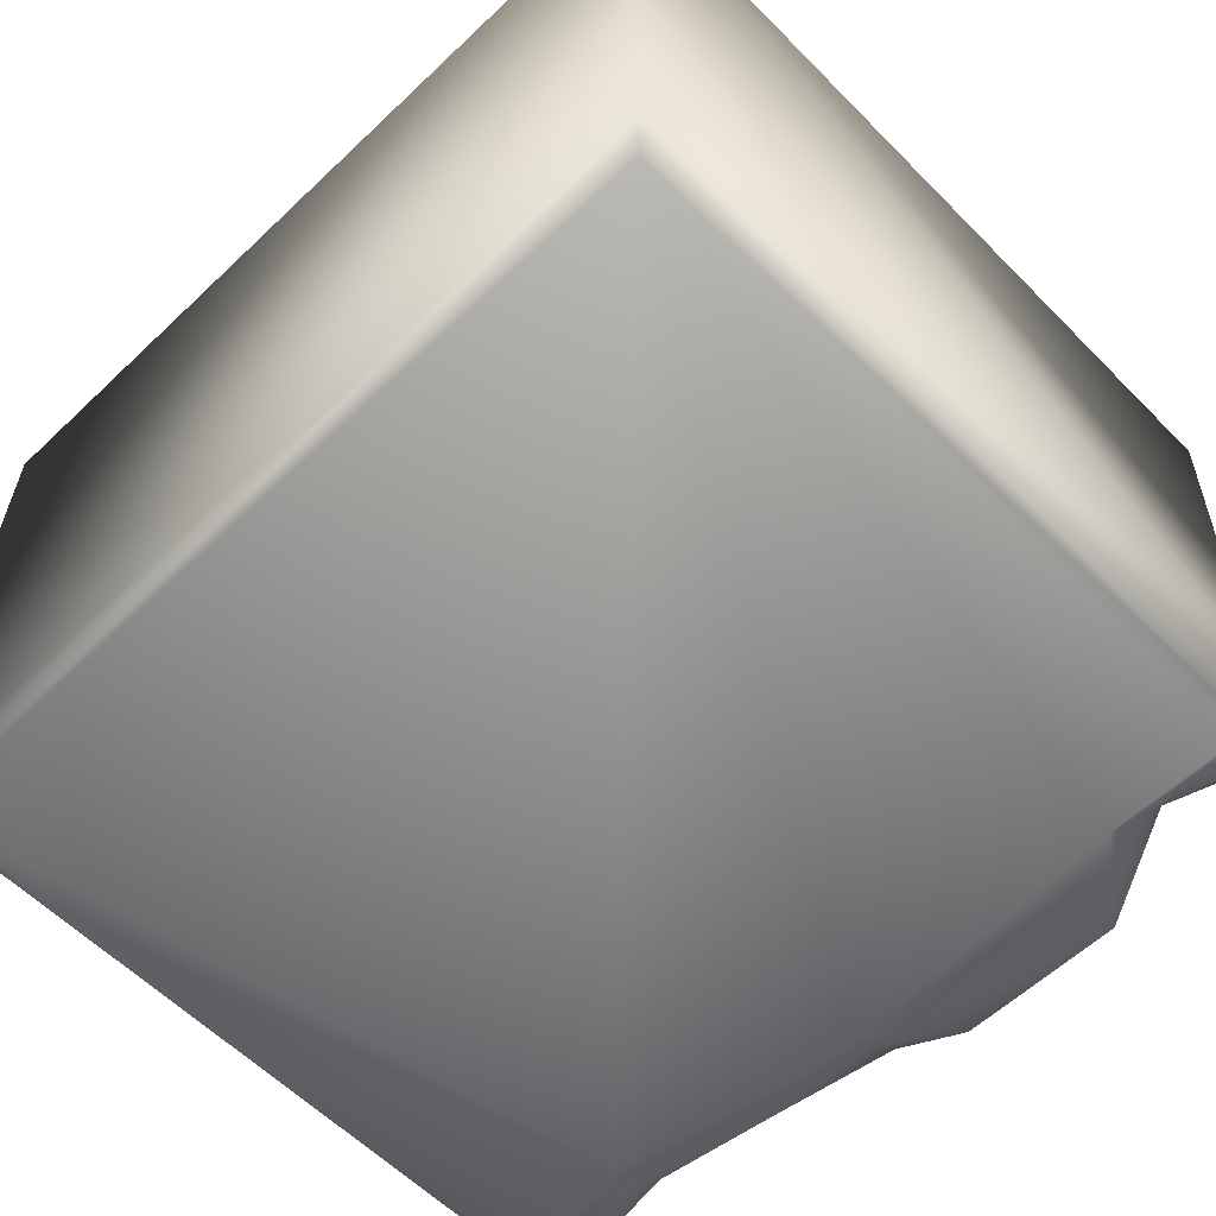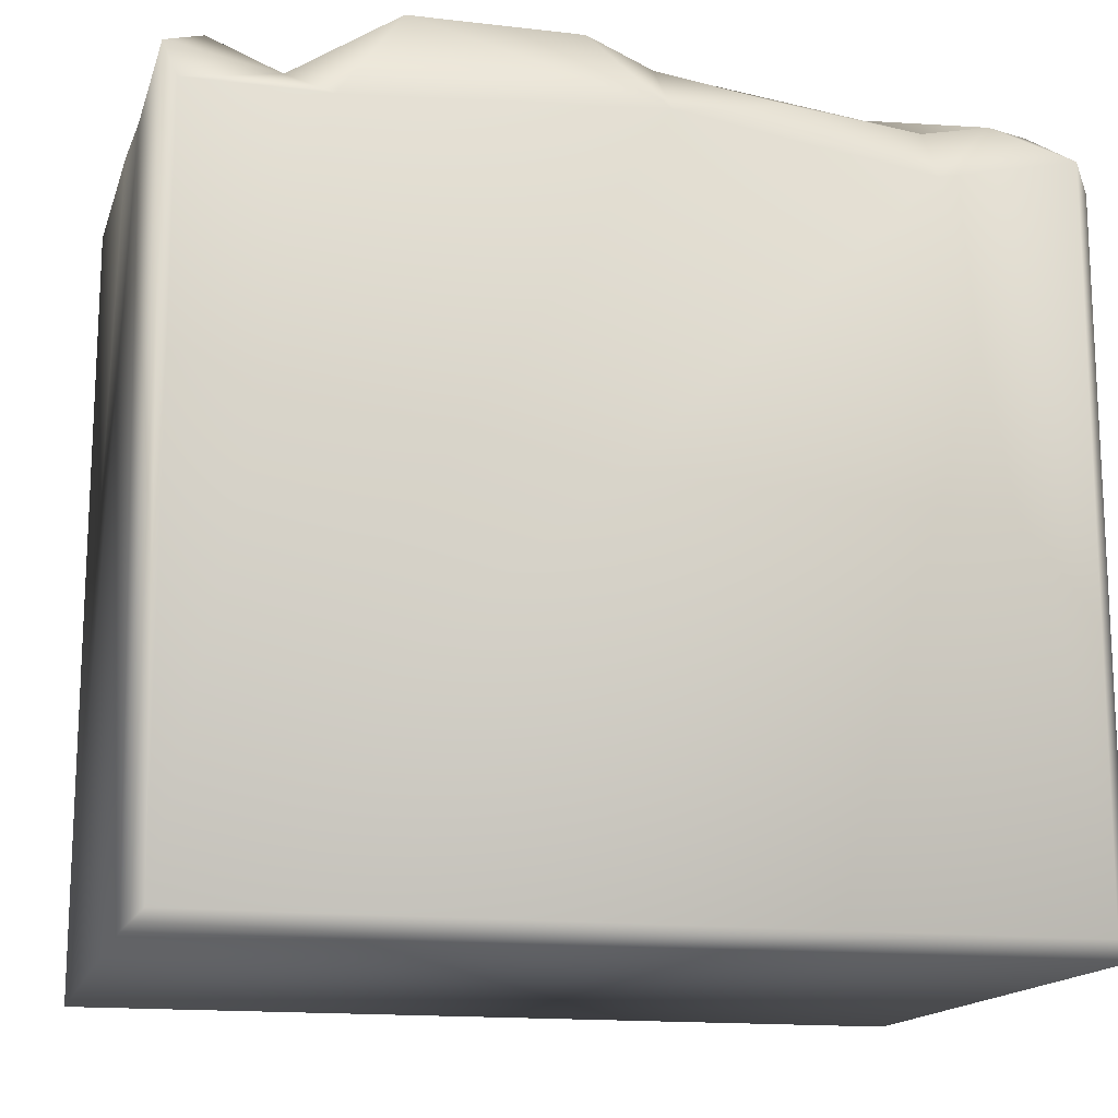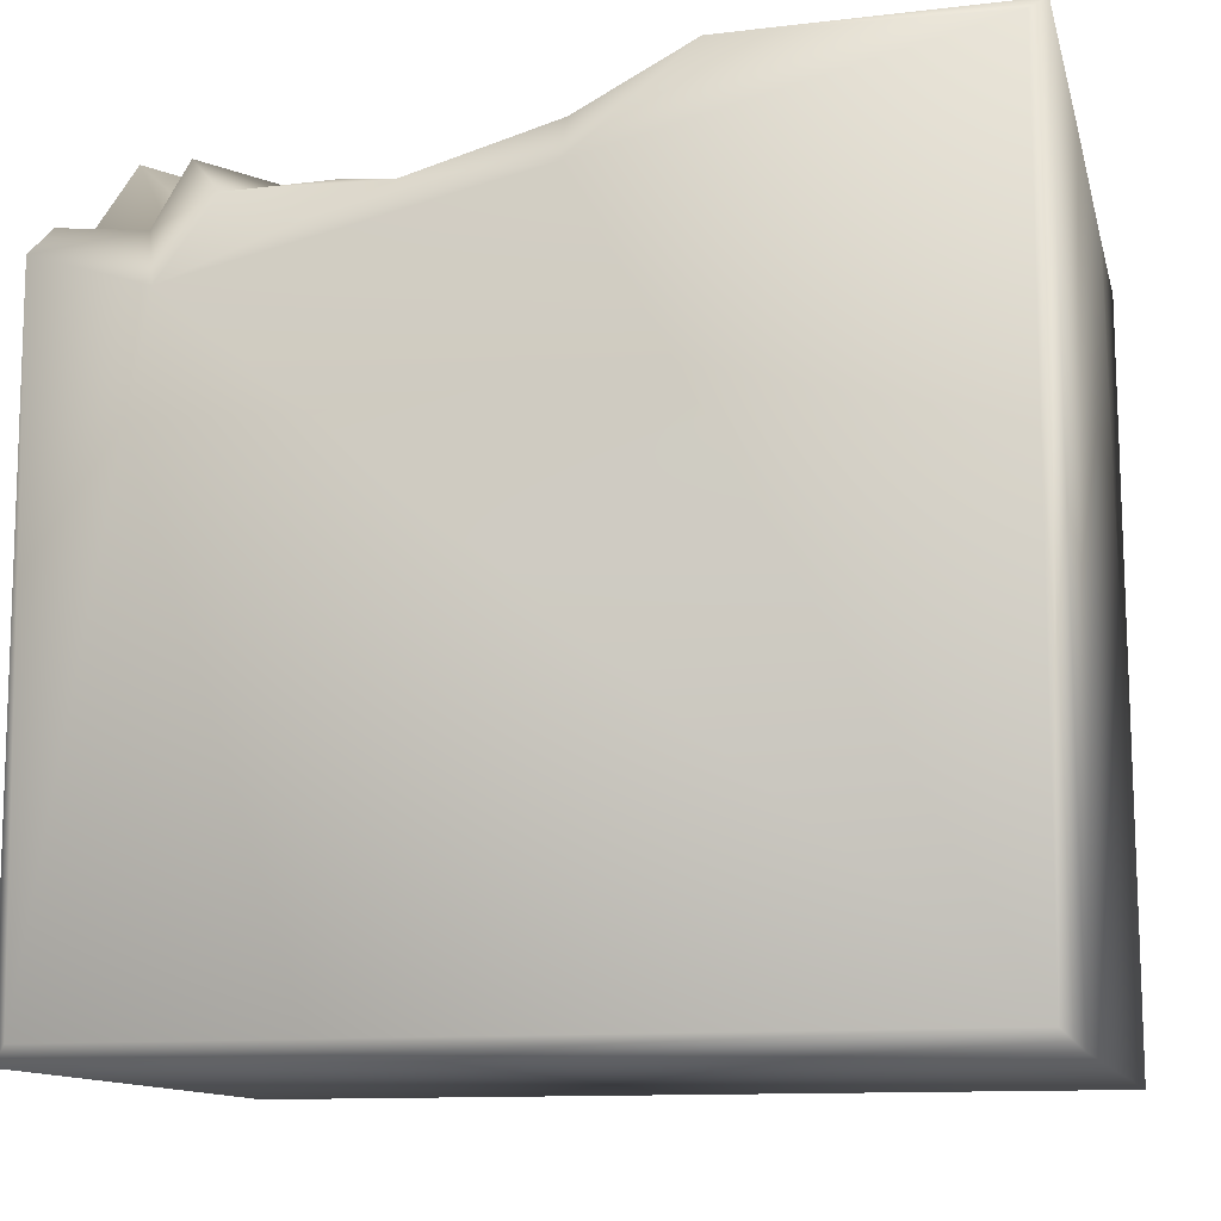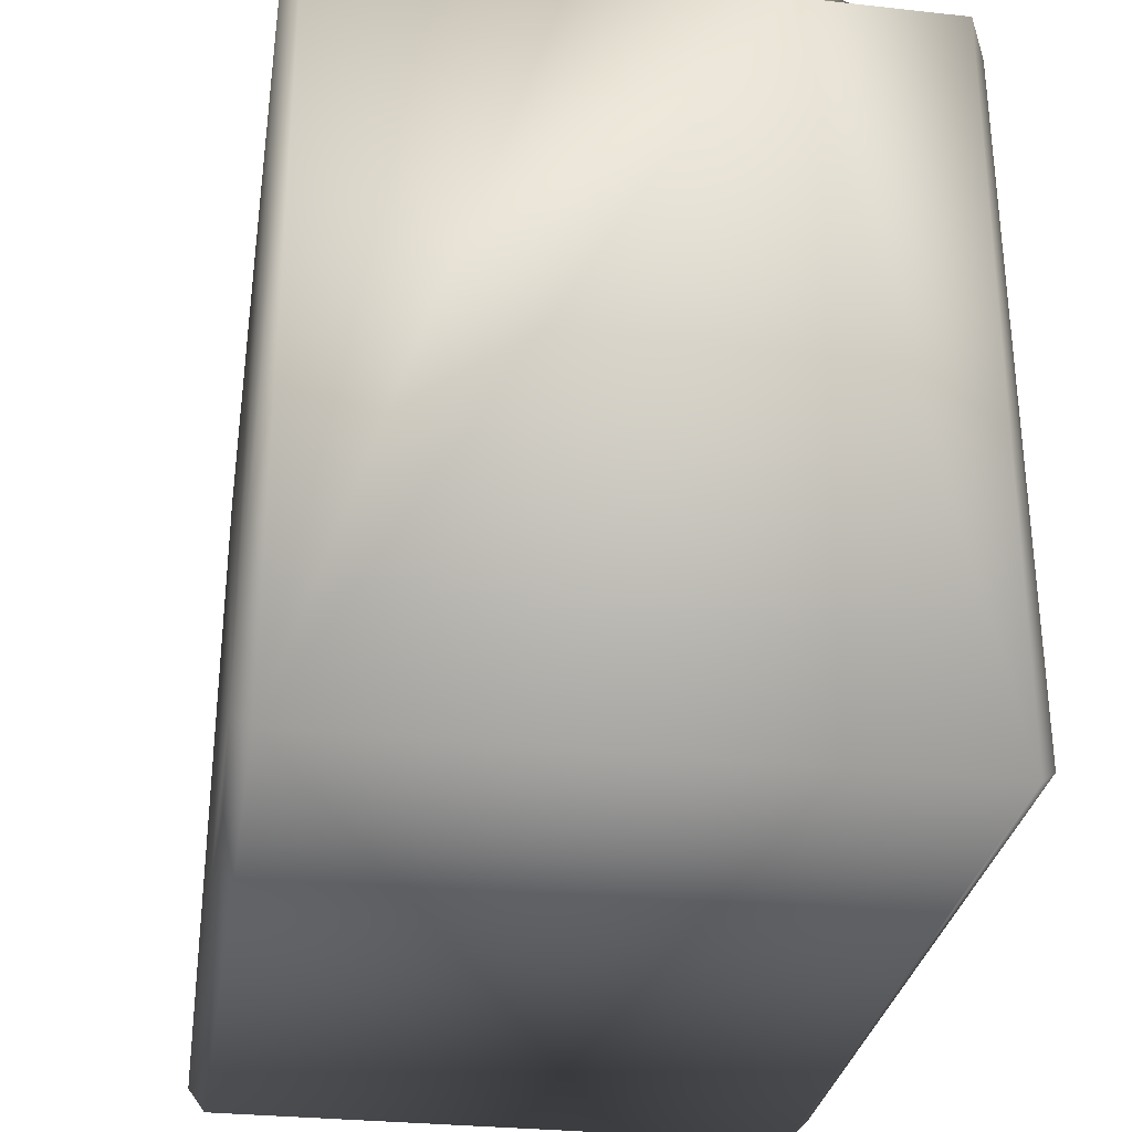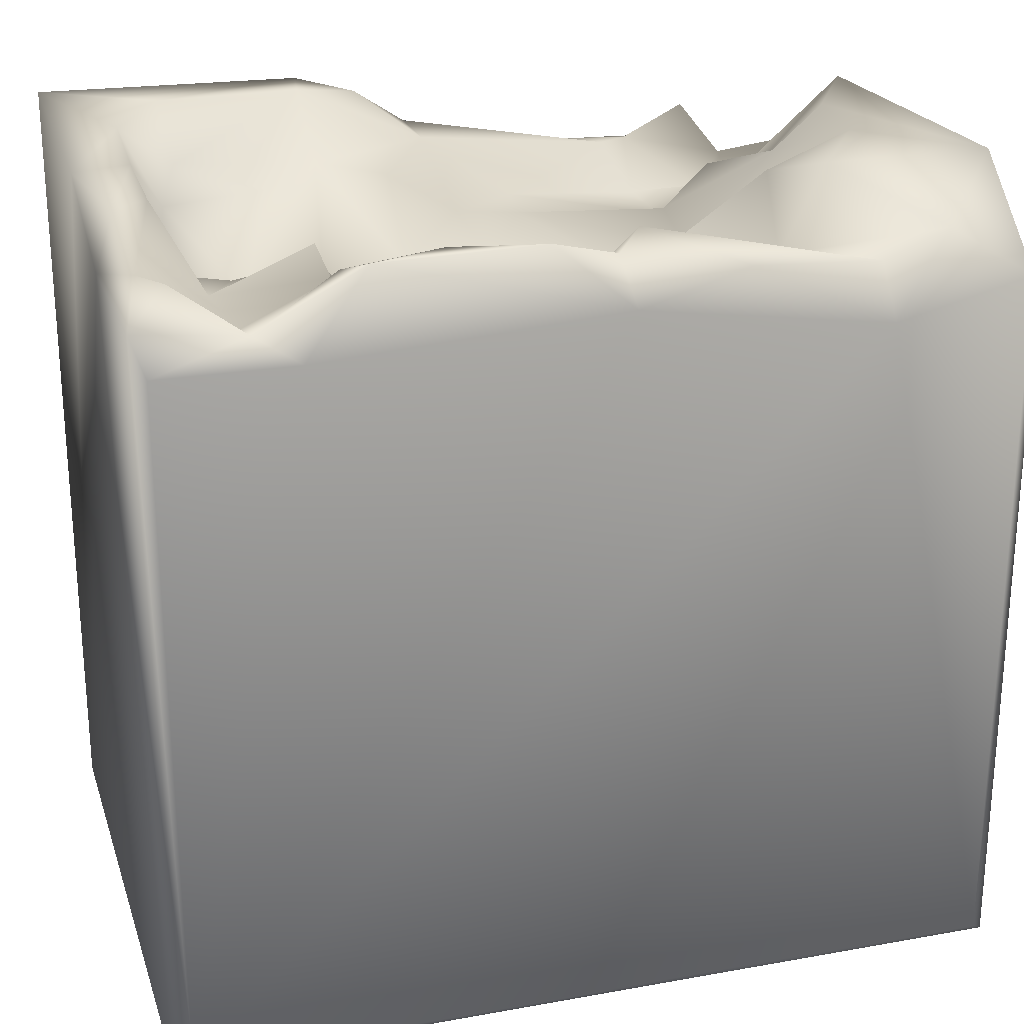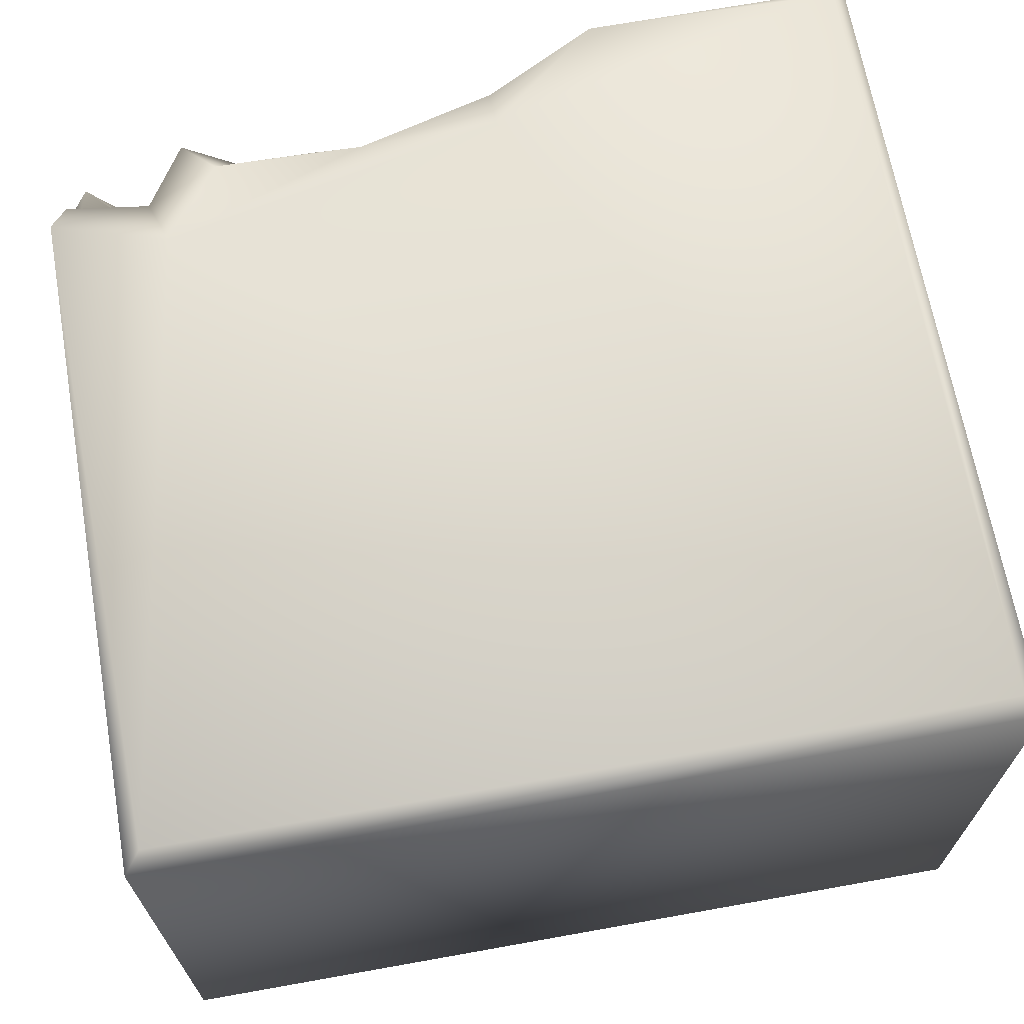
<metadata>
{"format":"obj","ext":"obj","renderer":"f3d","projection":"perspective","resolution":1024,"background":"white","views":[{"elev":-59.3,"azim":44.2,"up":"+Z"},{"elev":-15.2,"azim":165.9,"up":"+Y"},{"elev":-11.9,"azim":14.2,"up":"+Y"},{"elev":-30.2,"azim":81.1,"up":"+Y"},{"elev":24.8,"azim":163.7,"up":"+Y"},{"elev":67.7,"azim":-10.2,"up":"+Z"}]}
</metadata>
<code>
o Liquid_Domain
v -8.134 -8.756 6.217
v -8.482 -9.103 5.867
v 8.134 -8.756 6.217
v 8.483 -9.101 5.867
v -8.481 -9.1 -5.868
v 8.475 -9.102 -5.869
v -8.134 -8.756 -6.217
v -8.377 4.144 6.132
v -8.477 4.893 -5.841
v 8.405 5.936 -5.965
v 8.134 -8.756 -6.217
v -8.197 5.404 -6.103
v 0.7383 4.905 6.204
v 8.469 5.885 -2.586
v -6.1 3.401 6.21
v -8.476 4.448 3.785
v 5.478 5.17 -6.209
v -2.038 4.902 6.063
v 8.411 6.706 0.9454
v -5.465 4.786 -6.187
v -0.5058 5.539 -6.2
v 8.151 5.181 -6.194
v -6.436 4.581 5.592
v -4.991 4.938 6.115
v -8.088 4.678 4.681
v -3.021 5.094 5.805
v 8.153 6.697 6.189
v -8.064 4.7 5.772
v -6.219 4.236 4.393
v -5.613 4.157 4.467
v -5.913 4.996 2.412
v -3.746 4.515 1.91
v -8.44 7.033 -3.45
v 2.989 4.241 -3.414
v 3.349 4.427 -4.961
v 4.278 6.827 -6.101
v -4.011 5.241 5.079
v -3.401 4.771 2.698
v -3.518 4.916 1.009
v 5.219 4.039 0.7653
v 6.58 5.559 1.962
v 6.907 4.75 0.5328
v 4.162 4.511 -1.779
v 6.787 5.215 -1.207
v -3.251 4.813 -1.044
v 5.808 5 -1.128
v -0.2187 4.395 -2.893
v 1.162 4.652 -3.441
v 4.563 5.873 -2.918
v 0.5268 5.314 -3.805
v -5.611 5.652 5.868
v 0.755 5.805 5.793
v 8.449 6.98 5.894
v -2.979 5.661 3.475
v -0.58 5.102 2.234
v 0.6584 4.999 1.753
v -4.557 5.68 1.329
v -0.1086 5.451 -0.01721
v 2.536 5.155 -1.447
v 0.7308 4.95 -1.114
v -1.726 4.799 -2.314
v -2.479 4.801 -3.898
v -0.9341 5.736 -3.785
v 2.022 5.377 -5.057
v 4.605 6.467 -5.216
v -5.353 5.822 -5.691
v -8.406 6.58 2.219
v 1.927 5.719 2.326
v 4.339 5.462 2.805
v 7.297 6.815 0.8027
v -4.394 6.613 -2.288
v -3.888 5.611 -4.28
v 6.304 5.315 -4.596
v 0.3211 5.407 -4.763
v 4.65 6.147 -4.748
v 6.301 5.634 -5.767
v -6.803 6.237 -5.405
v -2.768 6.032 -5.858
v 3.031 6.825 6.101
v 0.685 5.787 4.466
v 3.217 5.768 3.35
v 6.064 5.829 3.803
v -6.741 6.954 0.6345
v 7.244 6.928 2.946
v -5.486 6.235 0.1023
v 4.735 6.483 -3.761
v 6.577 5.487 -3.195
v 7.608 6.481 -5.175
v 1.966 6.705 5.167
v -7.953 6.934 2.637
v 7.319 6.813 -1.432
v 7.97 6.286 -4.015
v -0.8618 6.71 -5.112
v -0.2806 6.467 -5.746
v 2.745 6.745 -5.363
v 8.067 6.935 -2.263
v 1.031 6.857 -6.05
v 3.306 7.001 4.501
v 6.245 7.011 4.442
v -6.468 6.991 -1.396
v -5.133 7.045 -3.463
f 1 2 3
f 2 4 3
f 4 2 5
f 4 5 6
f 6 5 7
f 11 6 7
f 1 8 2
f 5 9 7
f 10 6 11
f 53 3 4
f 27 3 53
f 22 10 11
f 1 3 15
f 7 9 12
f 3 13 15
f 4 6 14
f 11 7 20
f 1 15 8
f 8 16 2
f 2 16 5
f 11 20 21
f 11 21 17
f 13 18 15
f 53 4 19
f 4 14 19
f 5 33 9
f 14 6 10
f 7 12 20
f 17 22 11
f 17 21 36
f 15 23 8
f 18 24 15
f 8 25 16
f 23 28 8
f 15 24 23
f 18 26 24
f 3 27 13
f 23 29 28
f 8 28 25
f 29 25 28
f 30 29 23
f 32 31 29
f 16 33 5
f 48 43 34
f 34 35 48
f 23 51 37
f 37 30 23
f 37 38 30
f 38 29 30
f 31 90 29
f 29 38 32
f 39 31 32
f 42 40 41
f 40 42 44
f 44 46 40
f 43 40 46
f 47 60 48
f 43 48 59
f 47 62 61
f 50 47 48
f 34 43 49
f 35 34 49
f 35 64 48
f 23 24 51
f 13 52 18
f 26 37 24
f 29 90 25
f 37 54 38
f 80 56 55
f 68 56 80
f 55 32 38
f 39 57 31
f 40 81 69
f 40 69 41
f 32 58 39
f 58 32 55
f 40 43 81
f 58 45 39
f 61 45 58
f 56 60 58
f 59 60 56
f 81 43 59
f 60 61 58
f 60 47 61
f 43 46 49
f 59 48 60
f 62 47 63
f 48 64 50
f 64 74 50
f 20 12 77
f 21 97 36
f 24 37 51
f 52 54 18
f 26 54 37
f 18 54 26
f 25 67 16
f 54 80 55
f 81 68 80
f 38 54 55
f 59 56 68
f 81 59 68
f 41 70 42
f 16 67 33
f 56 58 55
f 39 85 57
f 42 70 44
f 39 45 85
f 45 61 71
f 44 87 46
f 87 49 46
f 72 61 62
f 47 50 63
f 49 75 35
f 75 65 35
f 35 65 95
f 66 20 77
f 20 66 78
f 21 20 78
f 22 17 76
f 22 76 10
f 13 27 79
f 80 54 52
f 98 82 81
f 82 69 81
f 90 31 83
f 41 69 82
f 82 84 41
f 84 70 41
f 57 85 31
f 85 45 100
f 45 71 100
f 61 72 71
f 87 86 49
f 92 73 87
f 93 63 74
f 50 74 63
f 63 72 62
f 87 73 75
f 14 10 92
f 75 76 65
f 75 73 76
f 88 73 92
f 64 94 74
f 35 95 64
f 76 73 88
f 21 78 94
f 52 13 79
f 89 52 79
f 89 80 52
f 98 81 80
f 25 90 67
f 31 85 83
f 70 91 44
f 44 91 87
f 87 91 92
f 96 14 92
f 101 71 72
f 101 72 77
f 86 75 49
f 87 75 86
f 63 93 72
f 72 66 77
f 66 72 93
f 94 93 74
f 64 95 94
f 92 10 88
f 93 78 66
f 78 93 94
f 88 10 76
f 36 76 17
f 98 80 89
f 82 98 99
f 99 84 82
f 100 83 85
f 19 14 96
f 91 96 92
f 9 33 12
f 33 101 77
f 33 77 12
f 95 97 94
f 65 76 36
f 97 21 94
f 79 27 53
f 98 89 79
f 53 99 79
f 99 98 79
f 53 84 99
f 53 19 84
f 19 70 84
f 83 33 90
f 67 90 33
f 83 100 33
f 19 96 70
f 70 96 91
f 101 33 100
f 71 101 100
f 36 97 95
f 65 36 95

</code>
